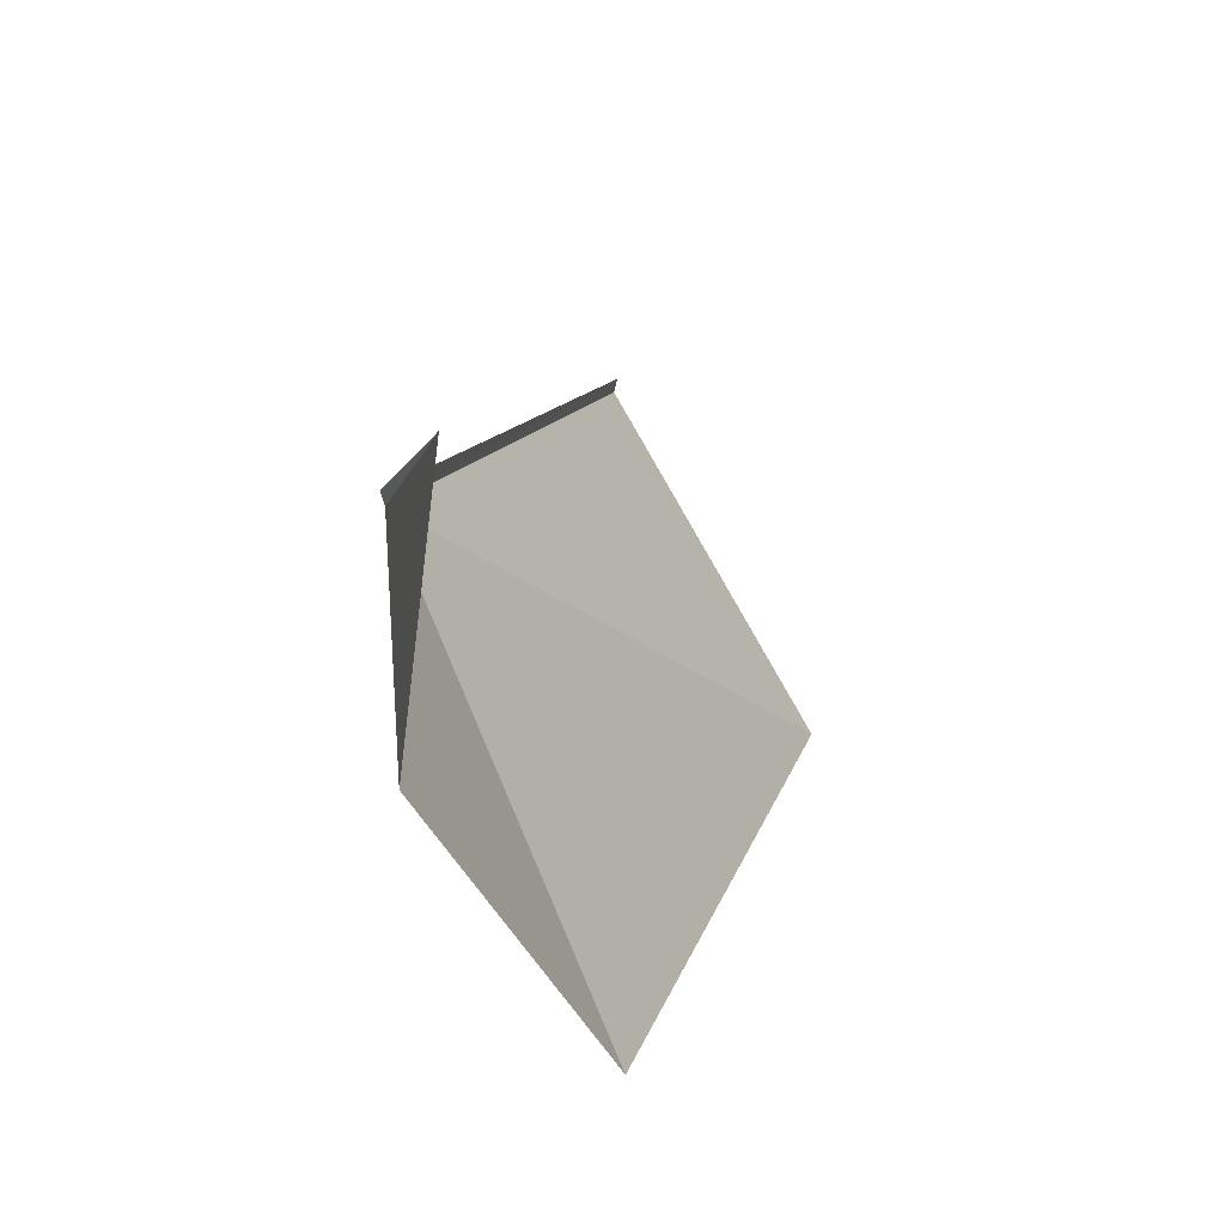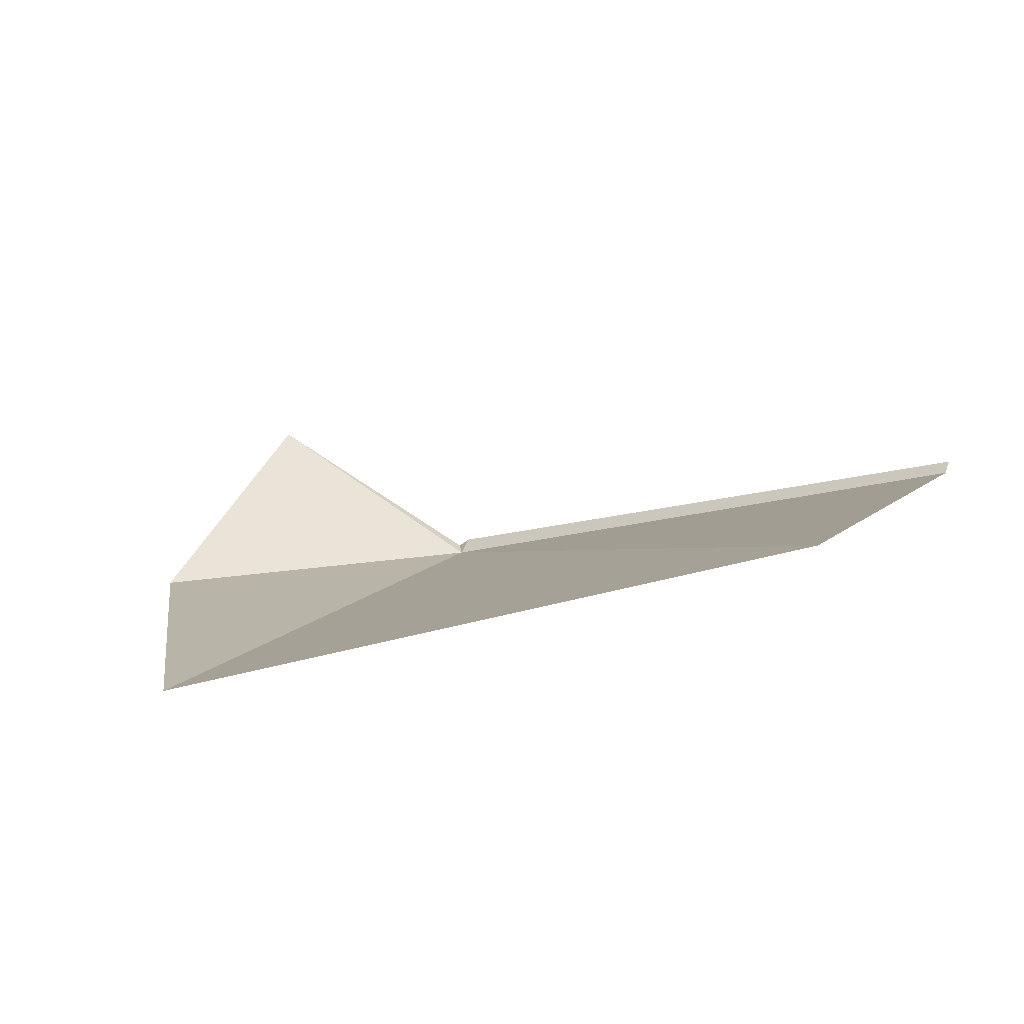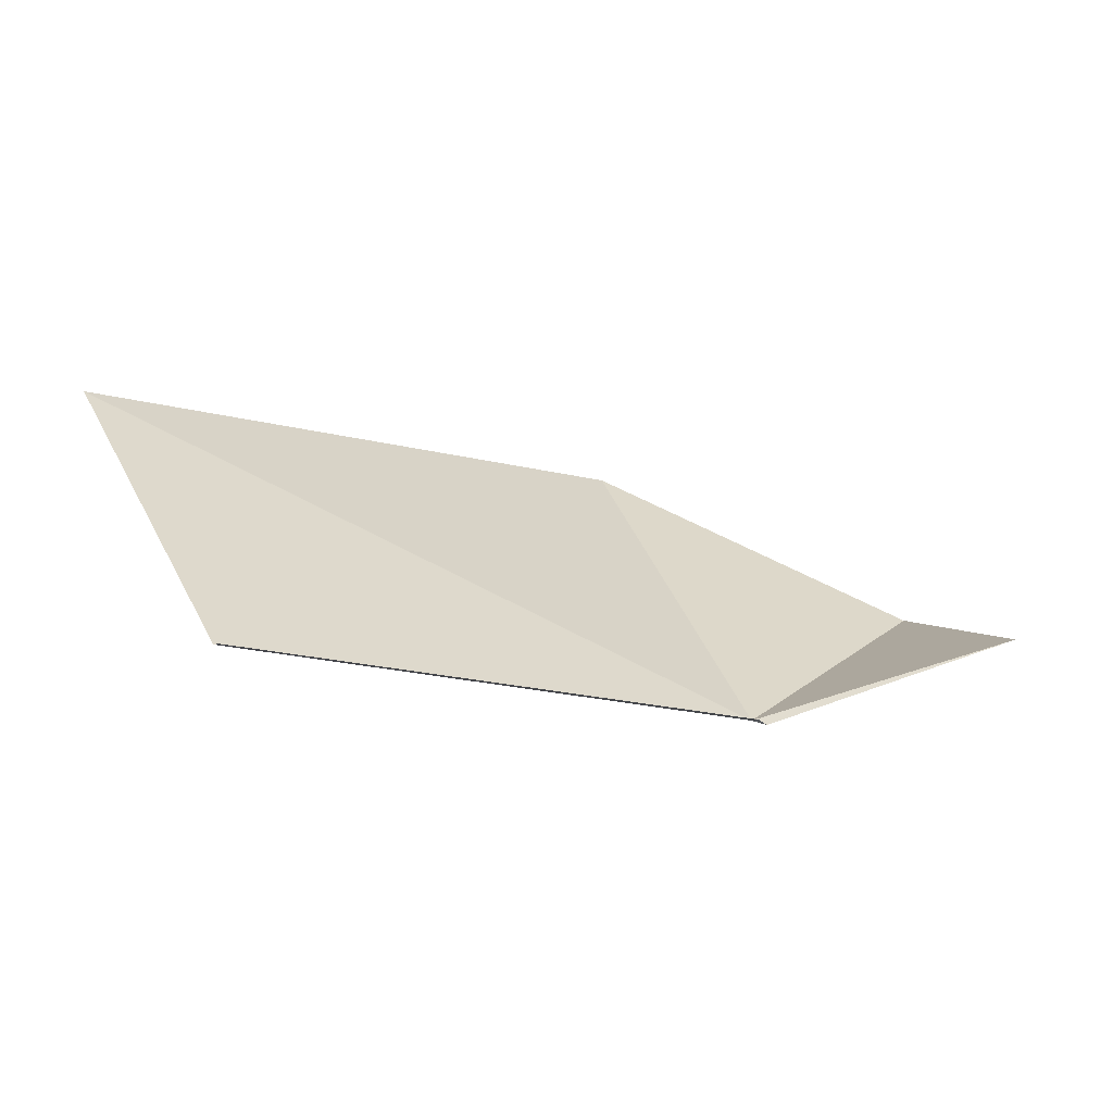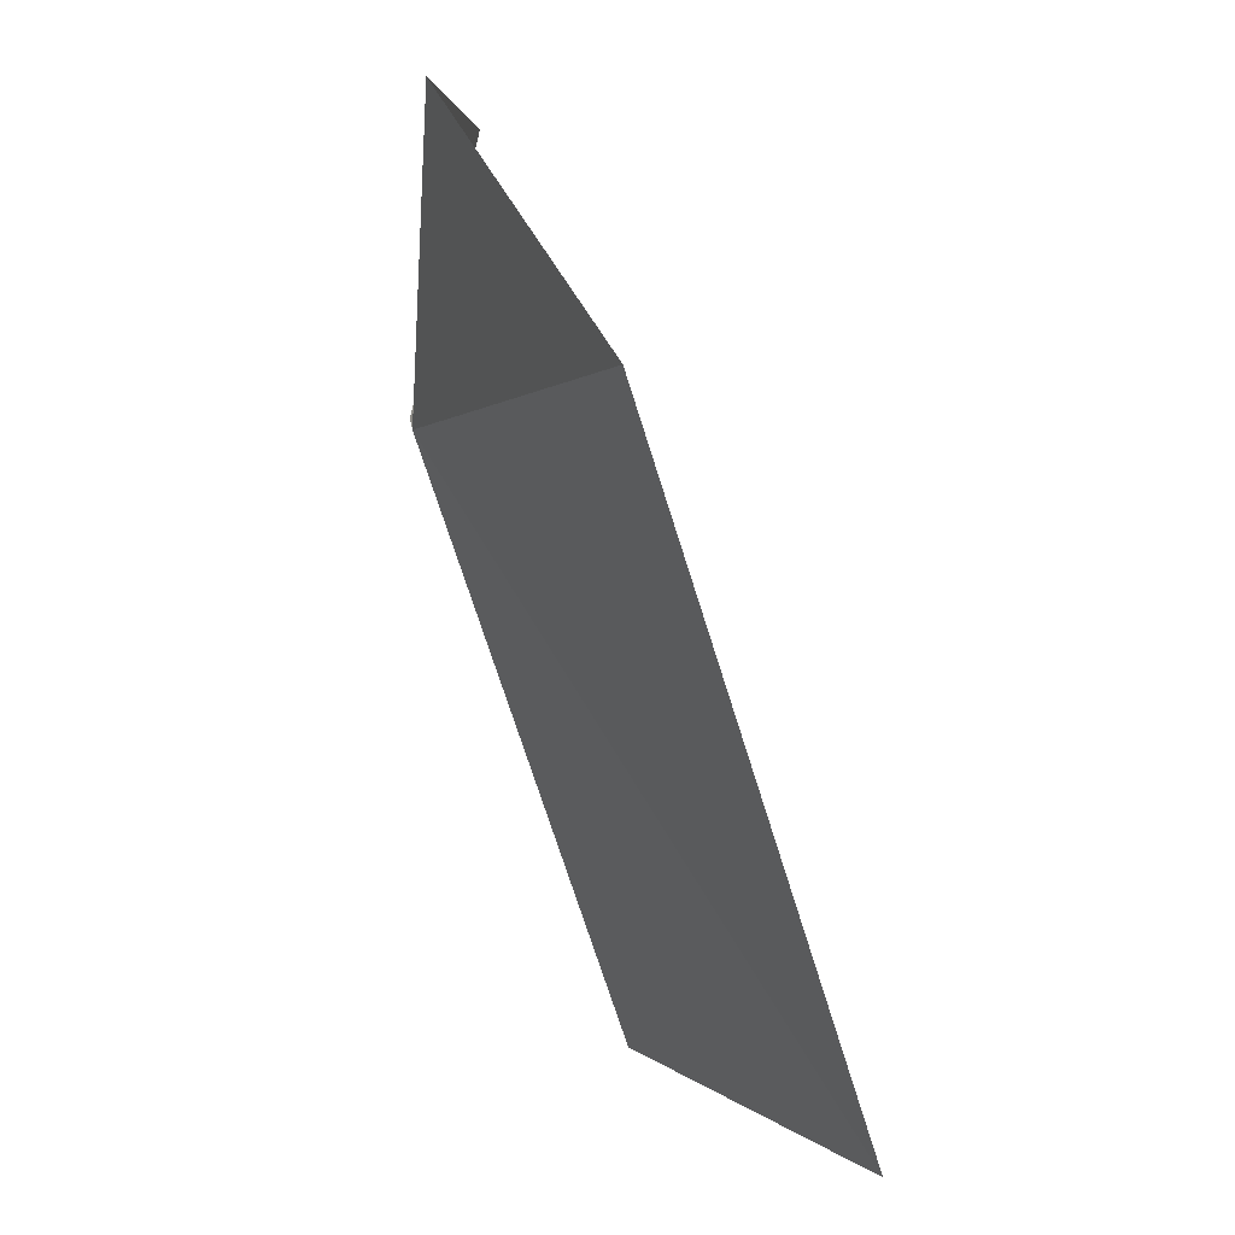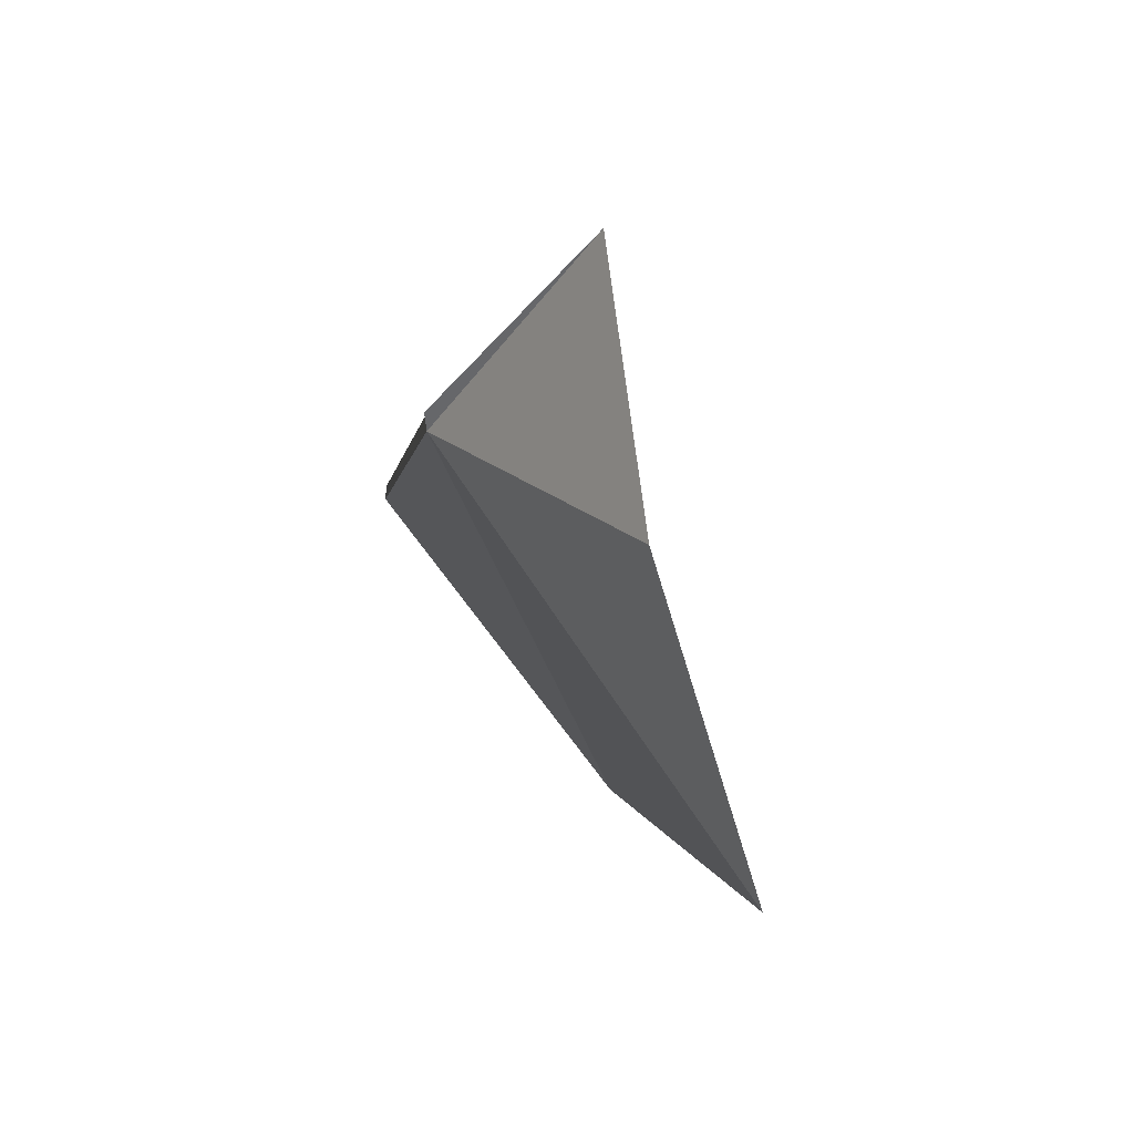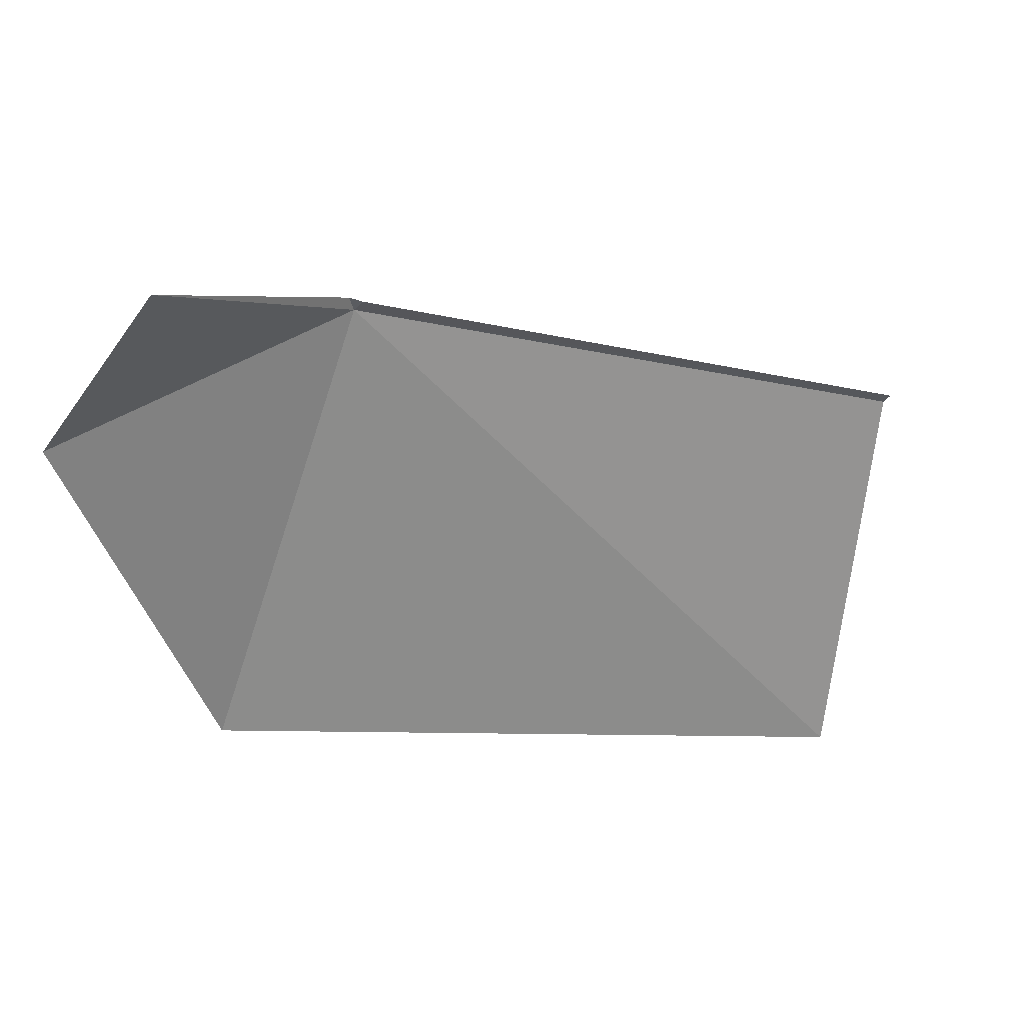
<metadata>
{"format":"obj","ext":"obj","renderer":"f3d","projection":"perspective","resolution":1024,"background":"white","views":[{"elev":35.9,"azim":96.0,"up":"+Z"},{"elev":-51.6,"azim":-163.0,"up":"+Z"},{"elev":6.8,"azim":-50.3,"up":"+Y"},{"elev":-58.5,"azim":97.1,"up":"+Z"},{"elev":17.3,"azim":69.1,"up":"+Z"},{"elev":57.6,"azim":162.9,"up":"+Z"}]}
</metadata>
<code>
v -26.77 4.8 13.78
v -31.94 5.986 11.74
v -30.83 8.034 8.662
v -24.62 6.84 10.17
v -23.67 5.428 13.64
v -24.92 5.572 15.66
v -26.74 4.772 13.94
v -26.86 4.84 13.92
v -31.99 6.012 11.86
f 1 2 3
f 1 3 4
f 1 4 5
f 1 5 6
f 1 6 7
f 1 7 8
f 1 9 2
f 1 8 9

</code>
